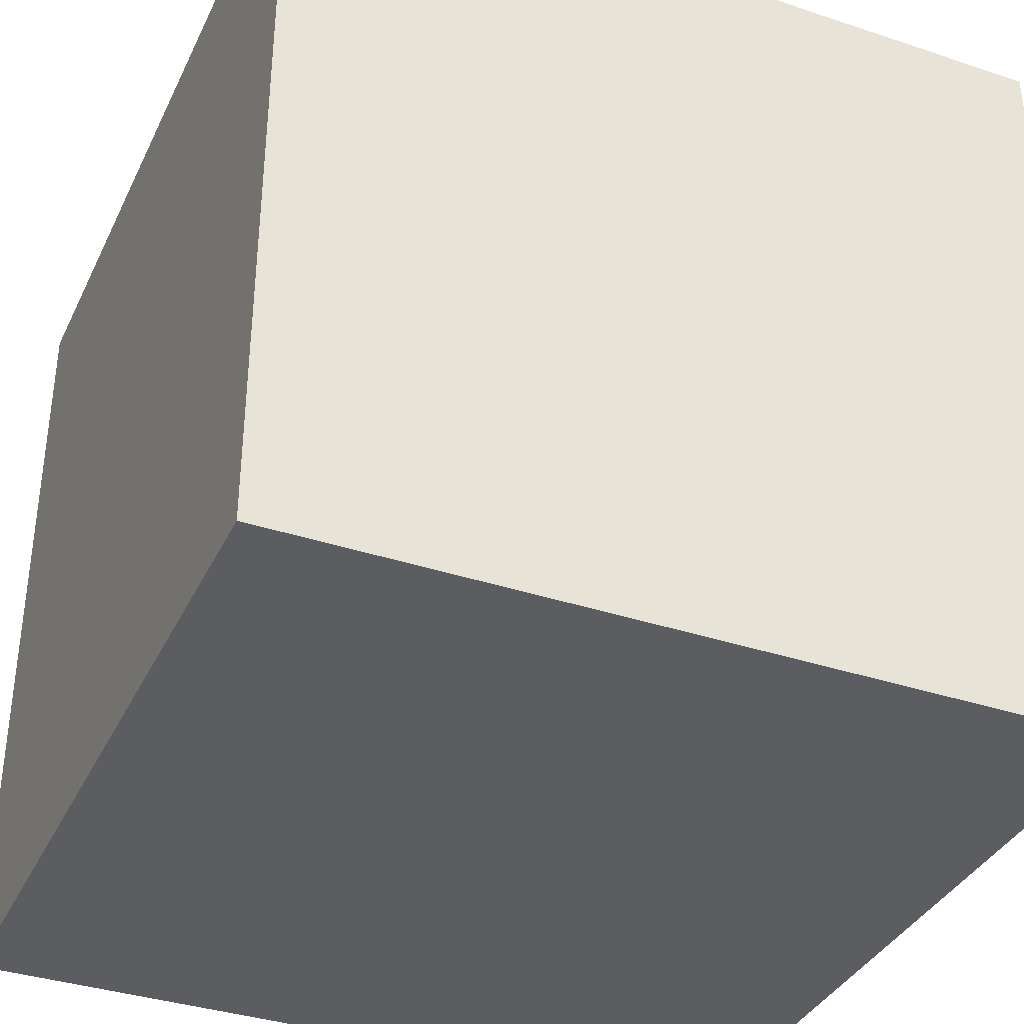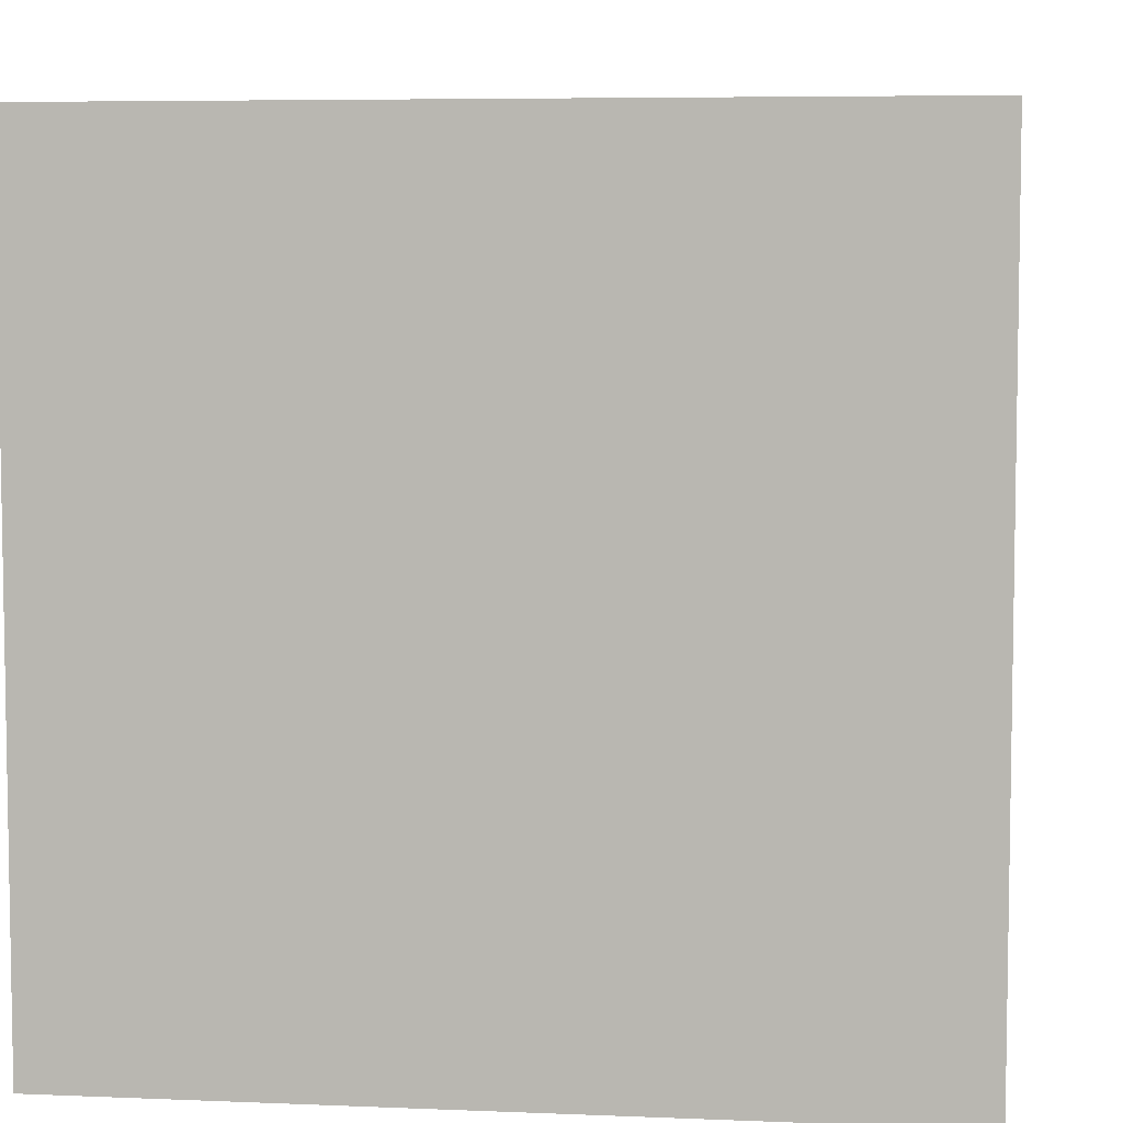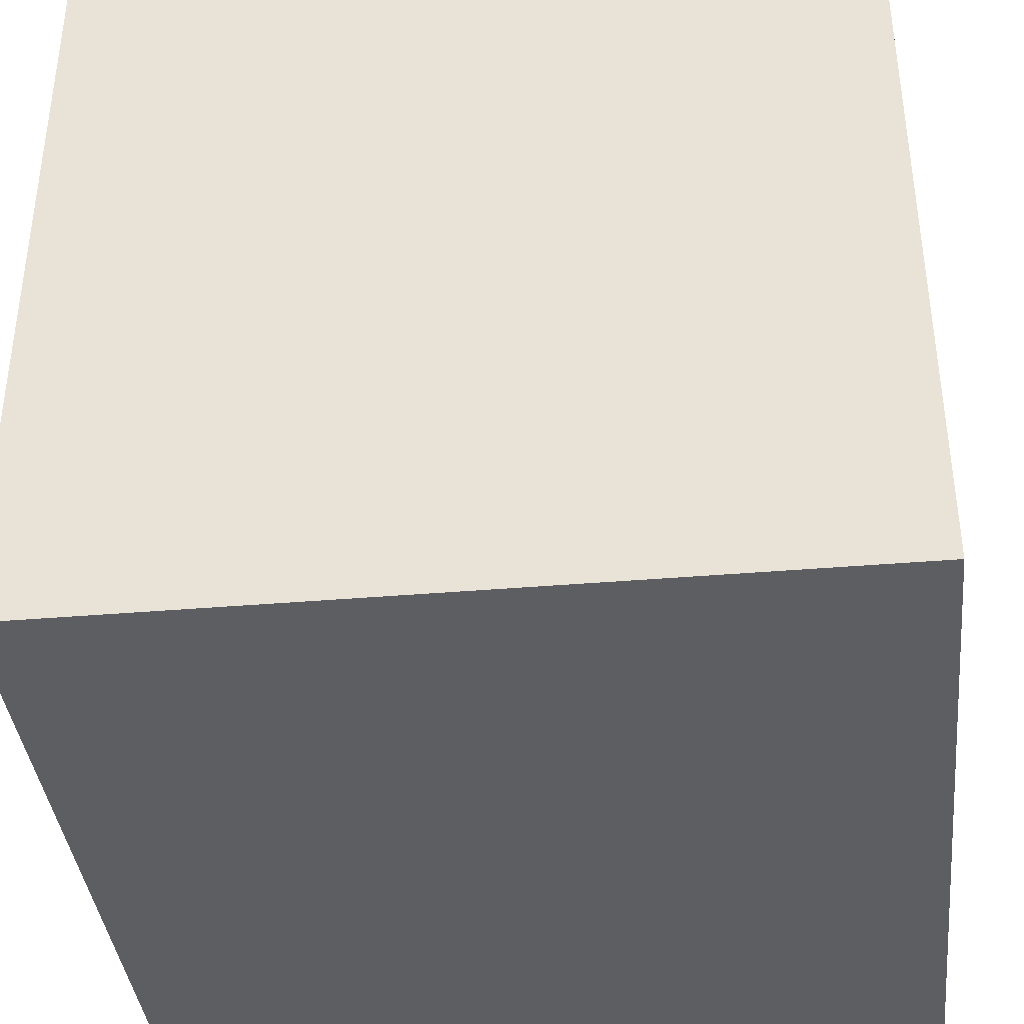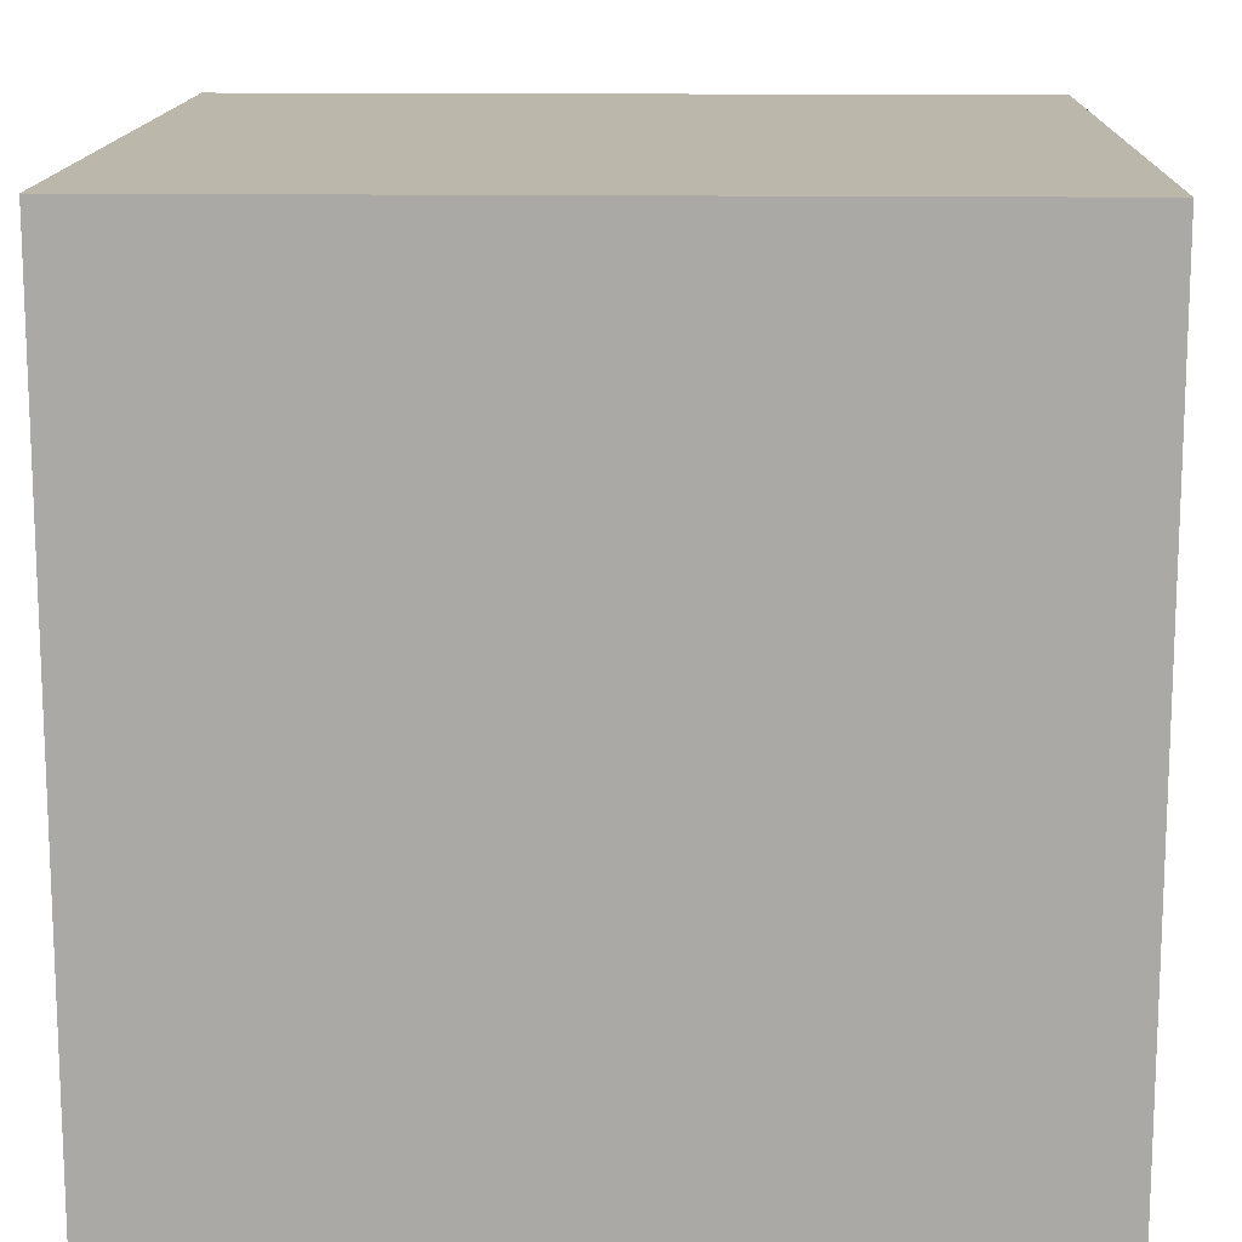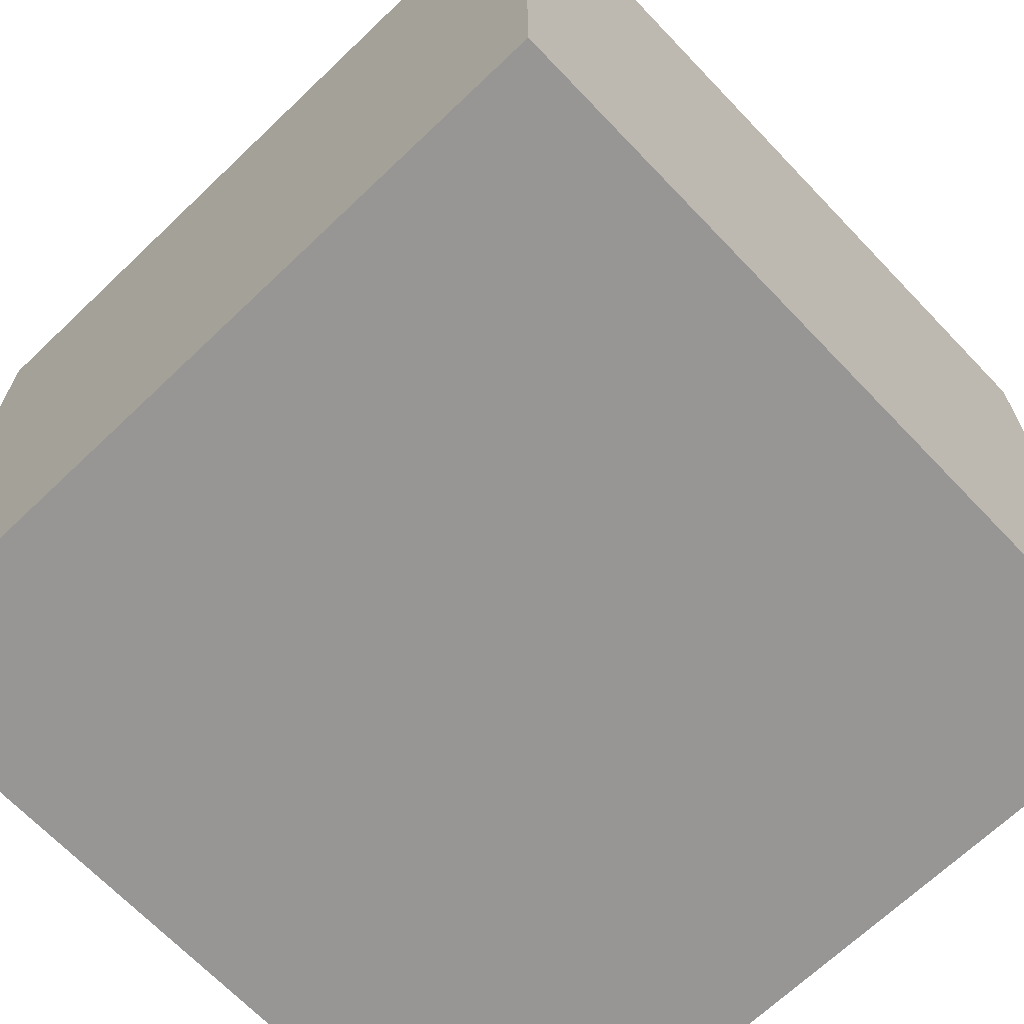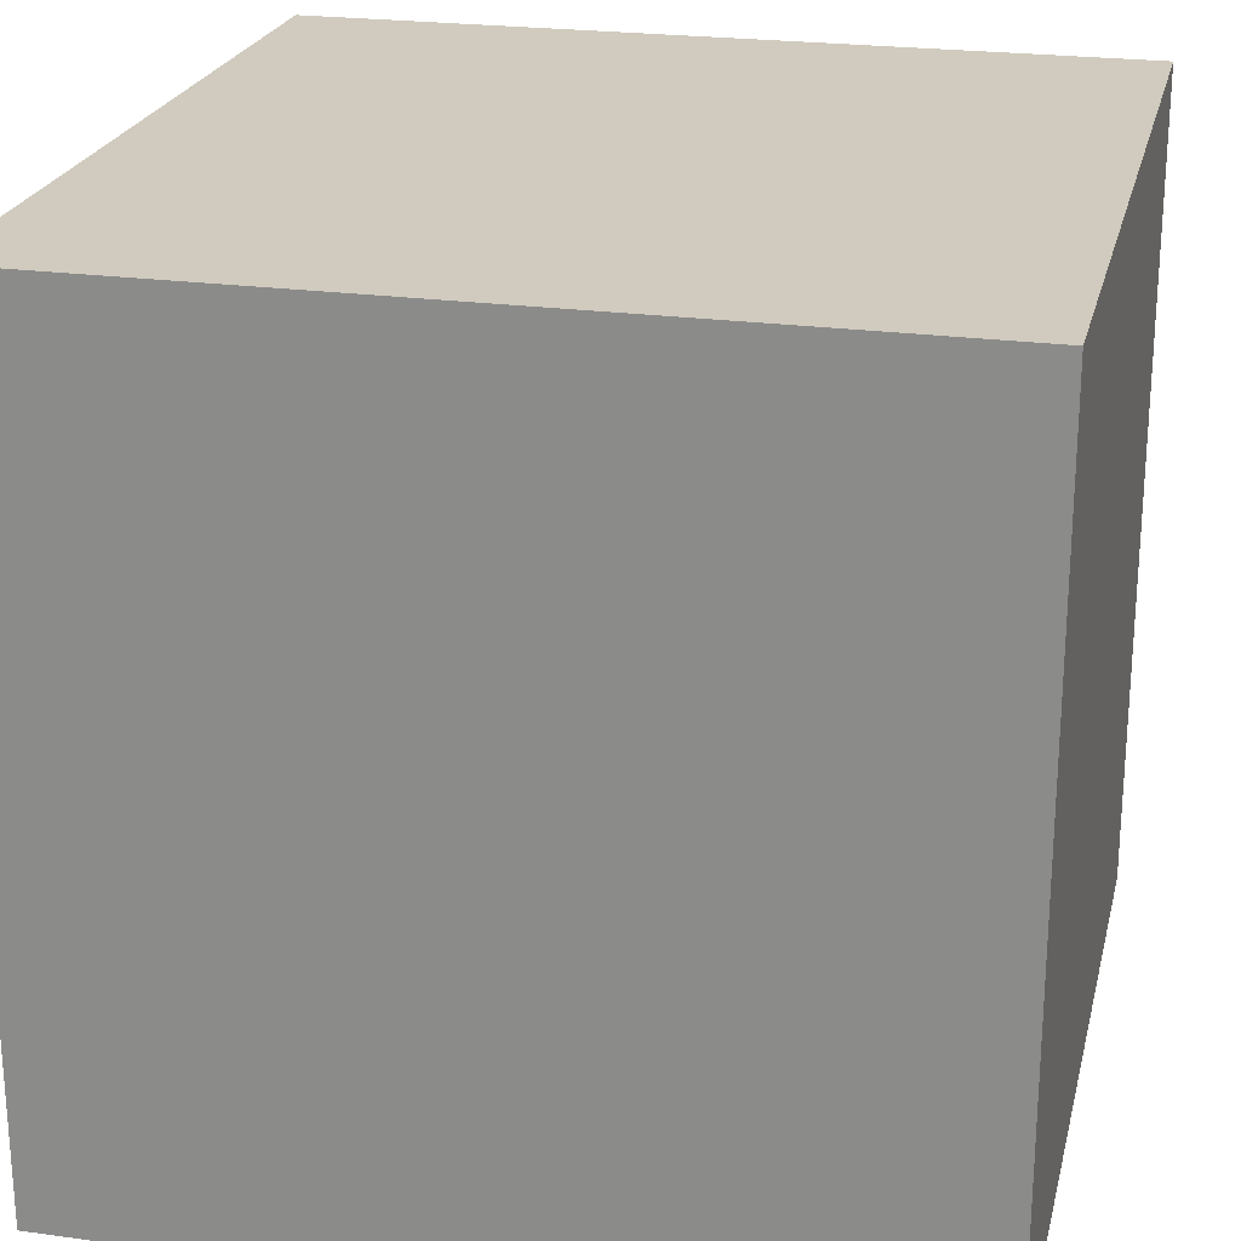
<metadata>
{"format":"obj","ext":"obj","renderer":"f3d","projection":"perspective","resolution":1024,"background":"white","views":[{"elev":-36.7,"azim":156.7,"up":"+Z"},{"elev":6.0,"azim":-82.8,"up":"+Y"},{"elev":-38.7,"azim":-83.9,"up":"+Z"},{"elev":14.2,"azim":1.7,"up":"+Z"},{"elev":-68.0,"azim":-46.3,"up":"+Z"},{"elev":23.3,"azim":13.1,"up":"+Z"}]}
</metadata>
<code>
v  -0.125 0 0.125
v  -0.125 0 -0.125
v  0.125 0 -0.125
v  0.125 0 0.125
v  -0.125 0.25 0.125
v  0.125 0.25 0.125
v  0.125 0.25 -0.125
v  -0.125 0.25 -0.125
g Box018
f 1 2 3 4
f 5 6 7 8
f 1 4 6 5
f 4 3 7 6
f 3 2 8 7
f 2 1 5 8

</code>
